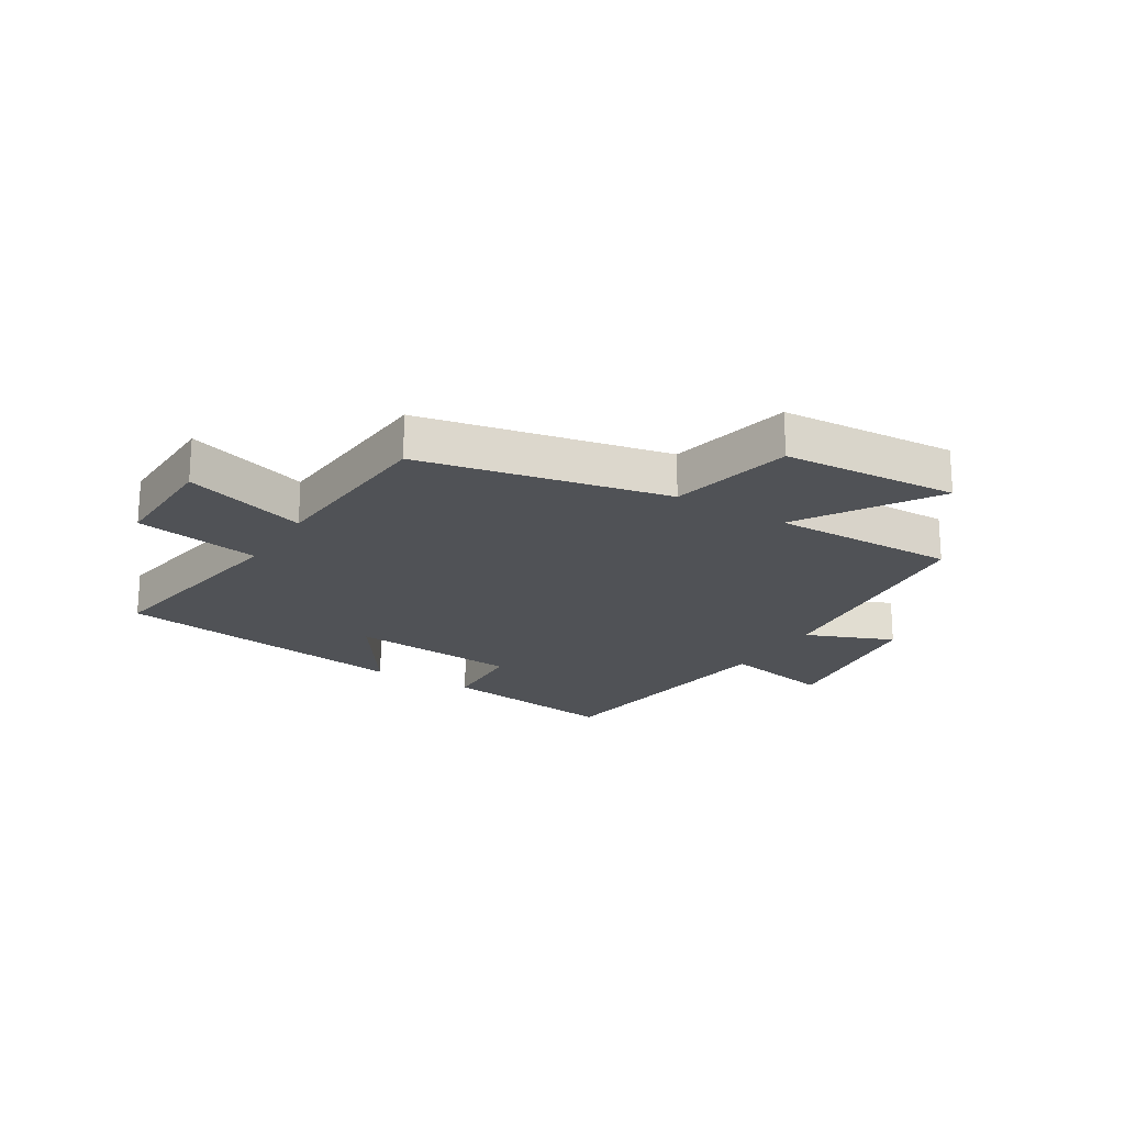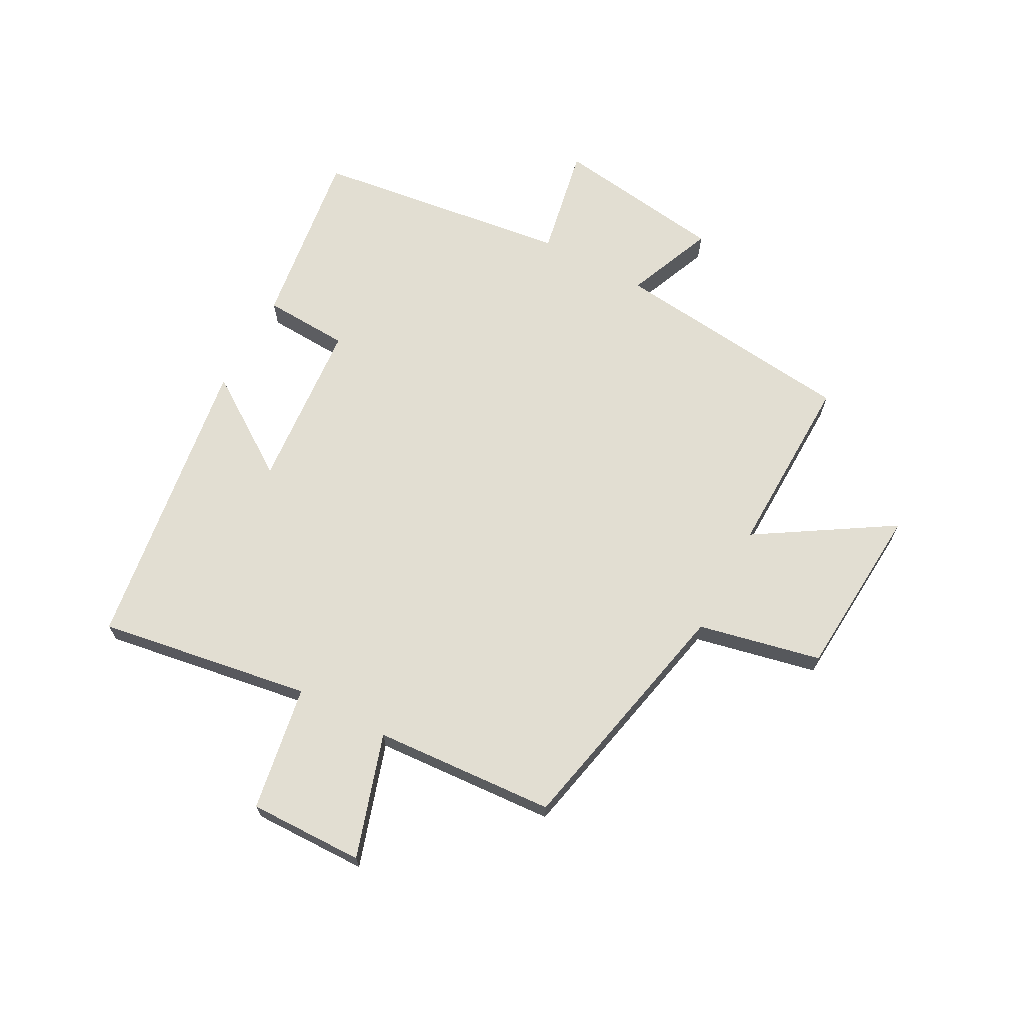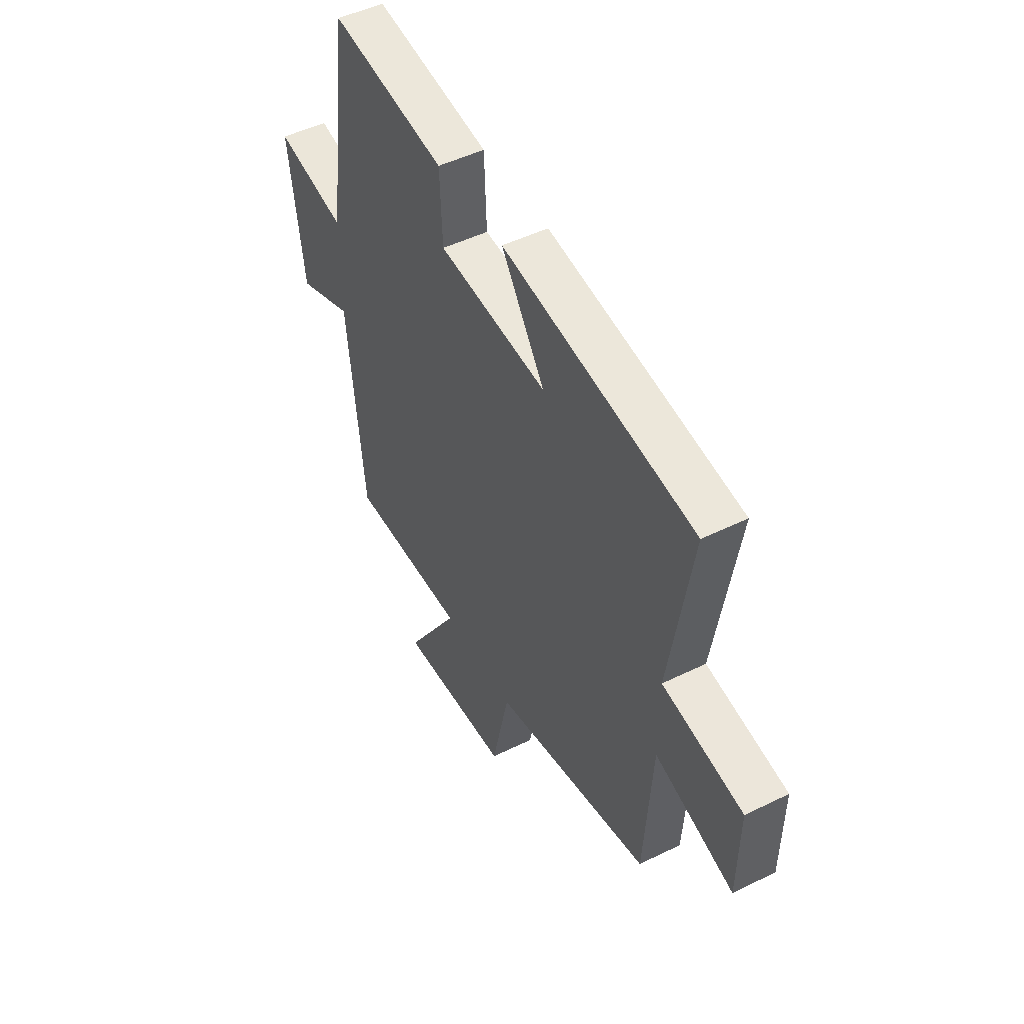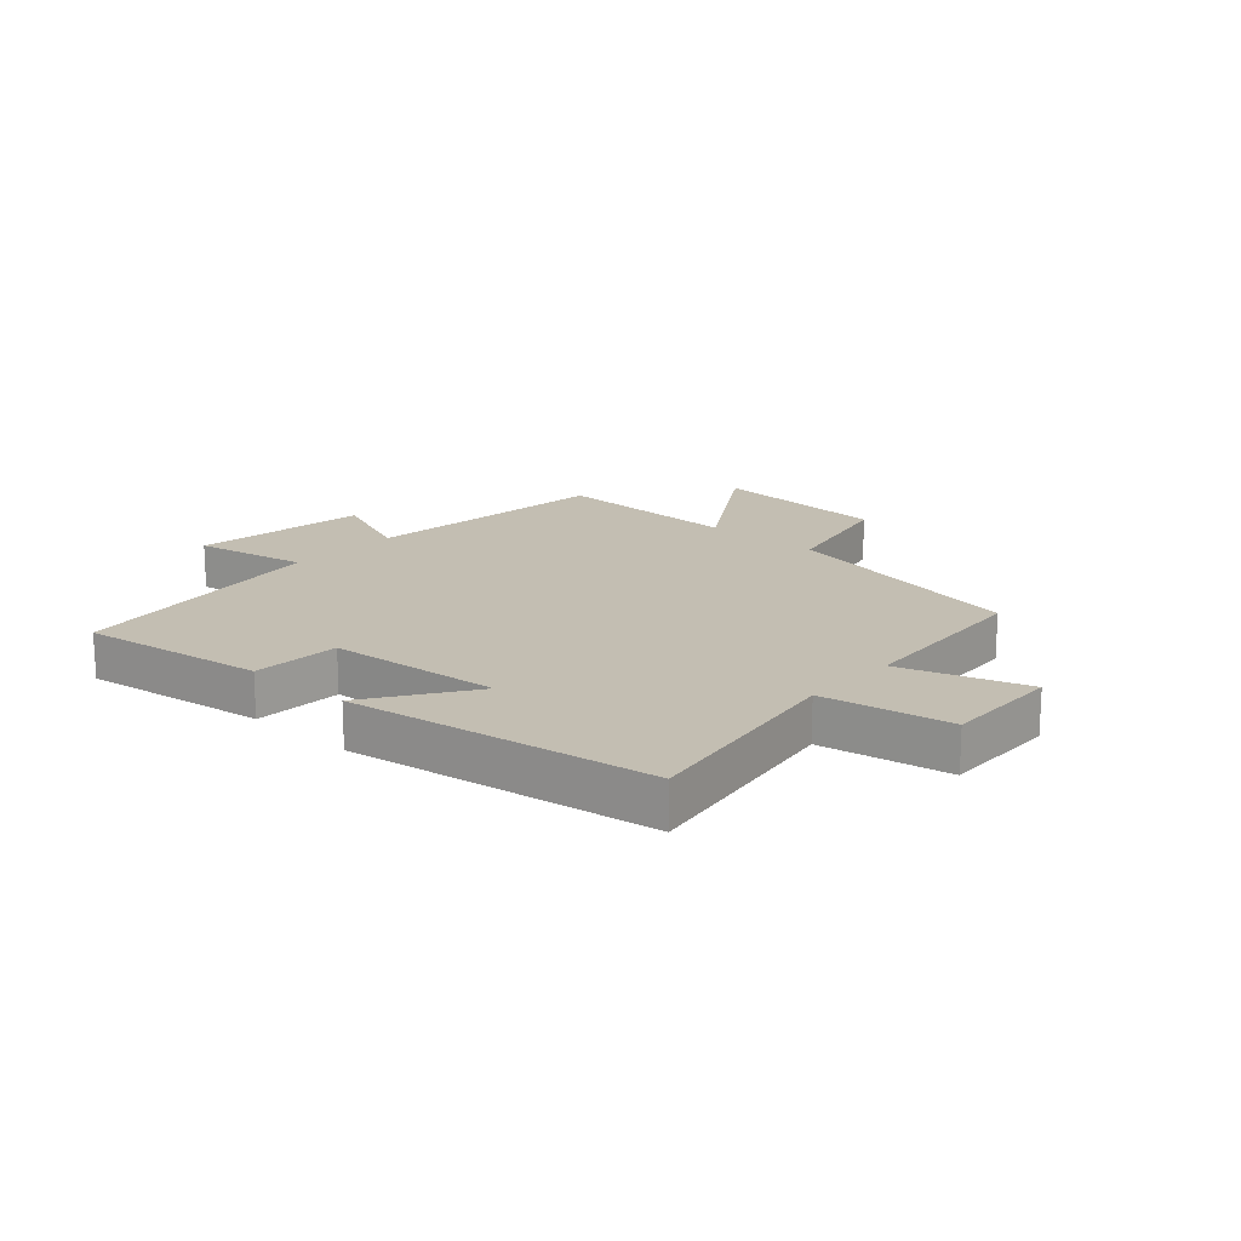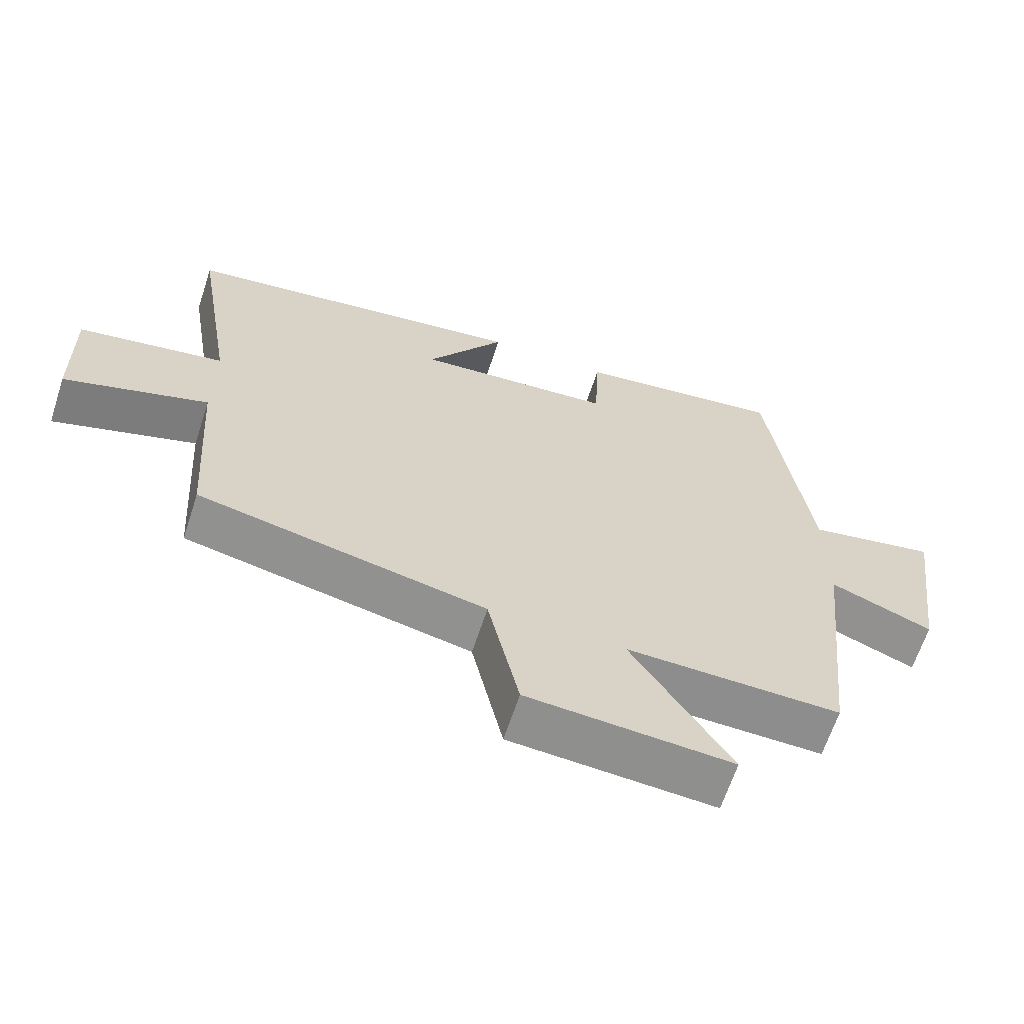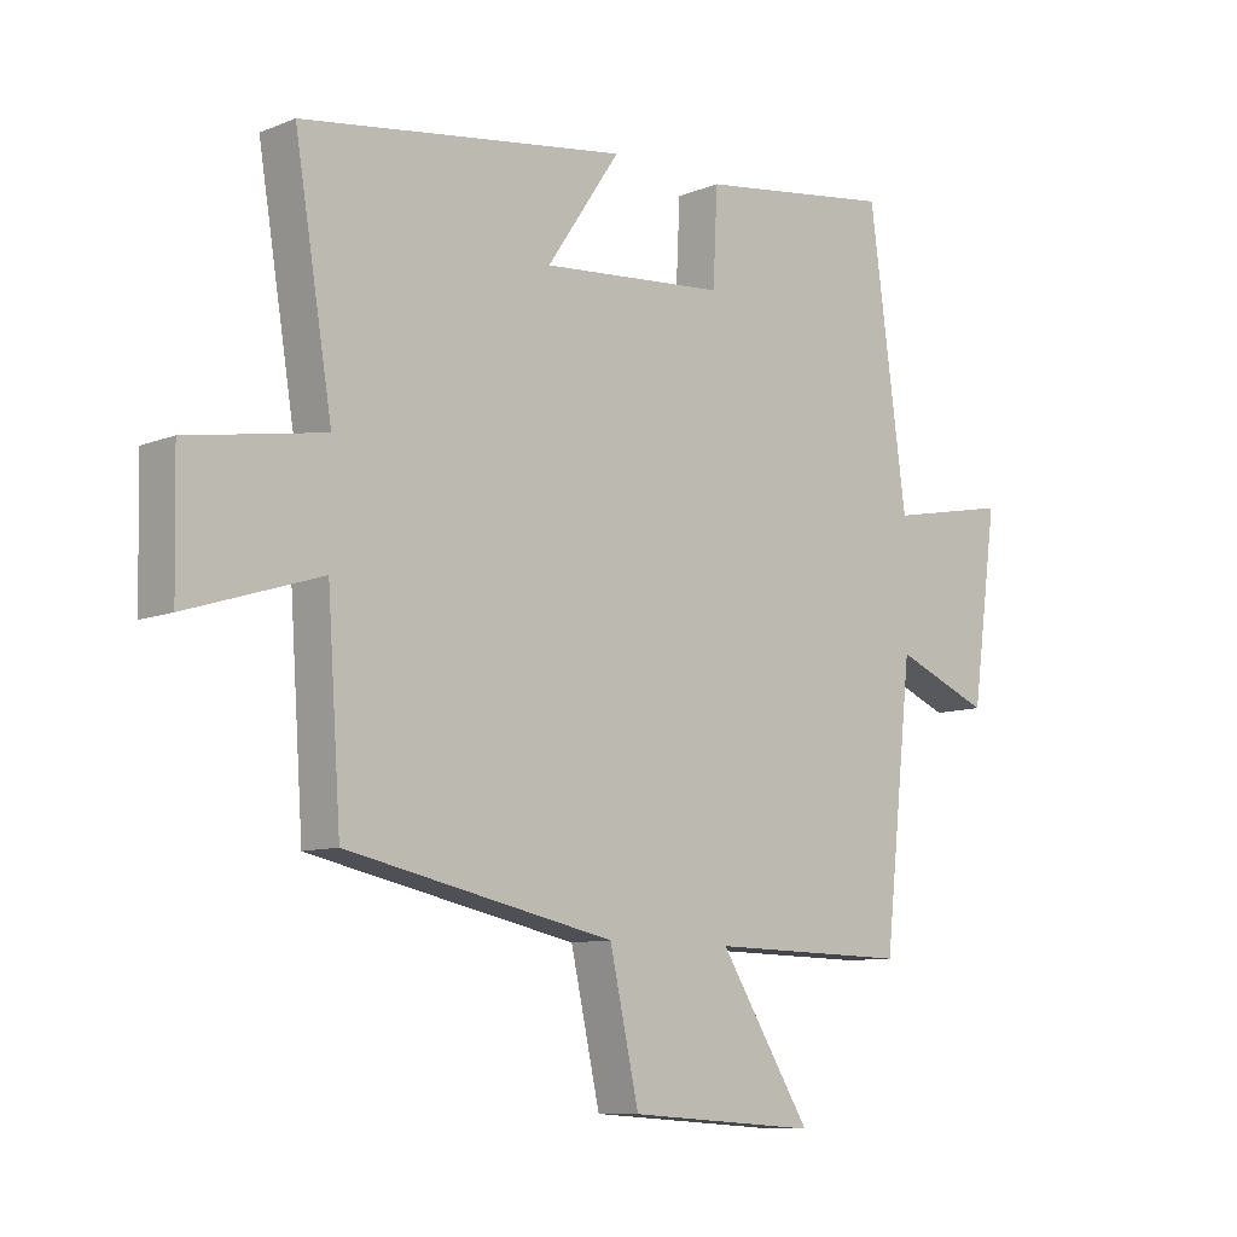
<metadata>
{"format":"obj","ext":"obj","renderer":"f3d","projection":"perspective","resolution":1024,"background":"white","views":[{"elev":-20.8,"azim":148.4,"up":"+Y"},{"elev":67.8,"azim":118.4,"up":"+Y"},{"elev":48.9,"azim":61.4,"up":"+Z"},{"elev":17.5,"azim":42.0,"up":"+Y"},{"elev":-64.5,"azim":161.9,"up":"+Z"},{"elev":-9.3,"azim":136.5,"up":"+Z"}]}
</metadata>
<code>
v 0.479 0.07 -0.411
v 0.059 0.07 -0.5
v 0.013 0.07 -0.709
v -0.285 0.07 -0.729
v -0.141 0.07 -0.5
v -0.455 0.07 -0.506
v -0.5 0.07 -0.089
v -0.649 0.07 -0.15
v -0.689 0.07 0.142
v -0.5 0.07 0.105
v -0.441 0.07 0.543
v -0.133 0.07 0.5
v -0.126 0.07 0.354
v 0.164 0.07 0.33
v 0.049 0.07 0.5
v 0.559 0.07 0.426
v 0.5 0.07 0.064
v 0.714 0.07 0.027
v 0.71 0.07 -0.169
v 0.5 0.07 -0.102
v 0.479 0 -0.411
v 0.059 0 -0.5
v 0.013 0 -0.709
v -0.285 0 -0.729
v -0.141 0 -0.5
v -0.455 0 -0.506
v -0.5 0 -0.089
v -0.649 0 -0.15
v -0.689 0 0.142
v -0.5 0 0.105
v -0.441 0 0.543
v -0.133 0 0.5
v -0.126 0 0.354
v 0.164 0 0.33
v 0.049 0 0.5
v 0.559 0 0.426
v 0.5 0 0.064
v 0.714 0 0.027
v 0.71 0 -0.169
v 0.5 0 -0.102
f 17 18 19 20
f 17 20 1 2
f 14 15 16 17
f 13 14 17 2
f 10 11 12 13
f 10 13 2 3
f 7 8 9 10
f 5 6 7 10
f 5 10 3
f 3 4 5
f 40 39 38 37
f 22 21 40 37
f 37 36 35 34
f 22 37 34 33
f 33 32 31 30
f 23 22 33 30
f 30 29 28 27
f 30 27 26 25
f 23 30 25
f 25 24 23
f 1 21 22 2
f 2 22 23 3
f 3 23 24 4
f 4 24 25 5
f 5 25 26 6
f 6 26 27 7
f 7 27 28 8
f 8 28 29 9
f 9 29 30 10
f 10 30 31 11
f 11 31 32 12
f 12 32 33 13
f 13 33 34 14
f 14 34 35 15
f 15 35 36 16
f 16 36 37 17
f 17 37 38 18
f 18 38 39 19
f 19 39 40 20
f 20 40 21 1

</code>
